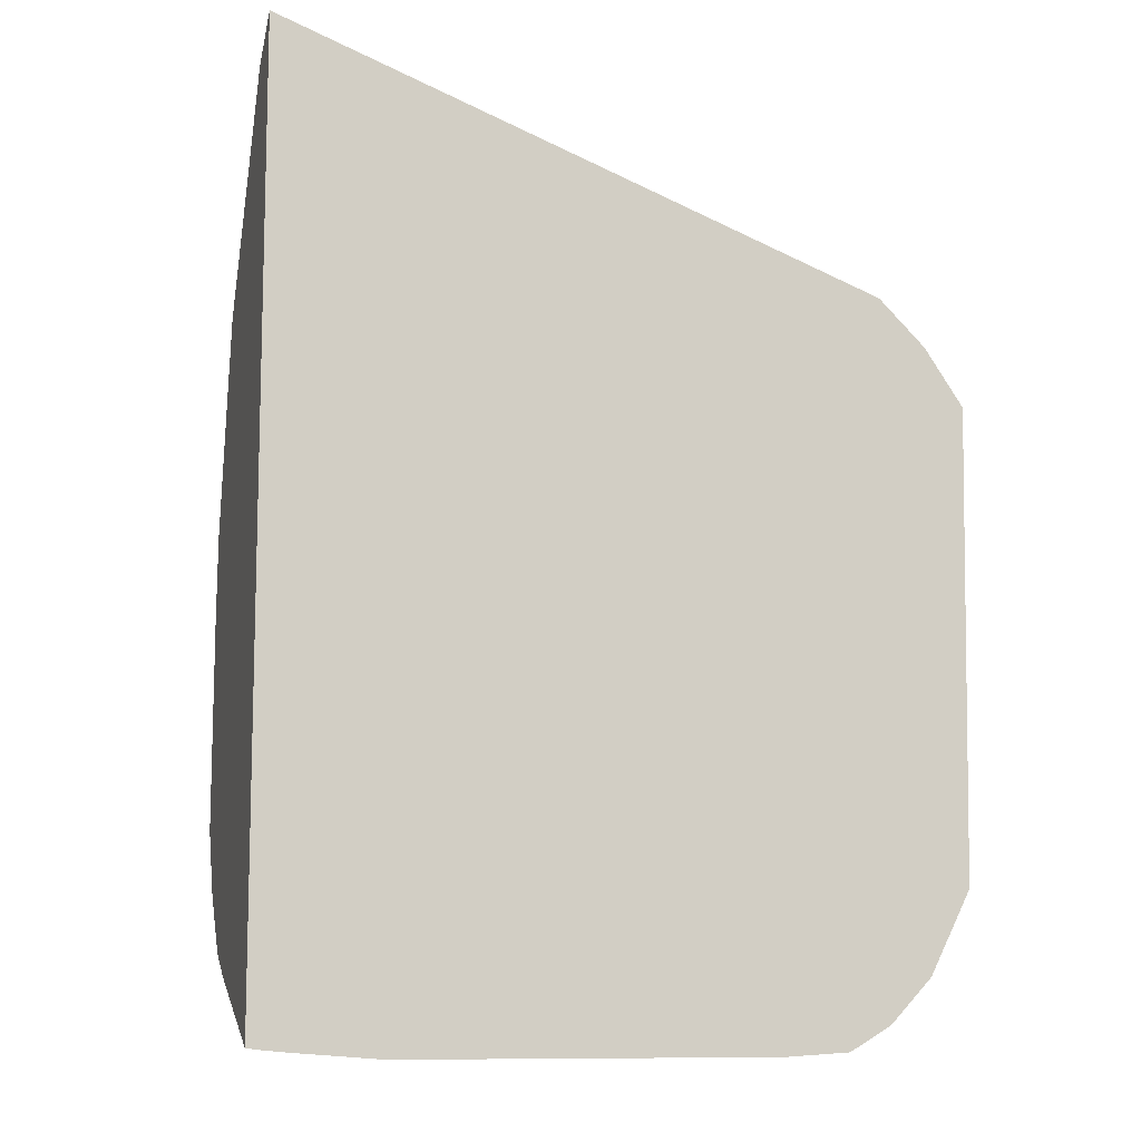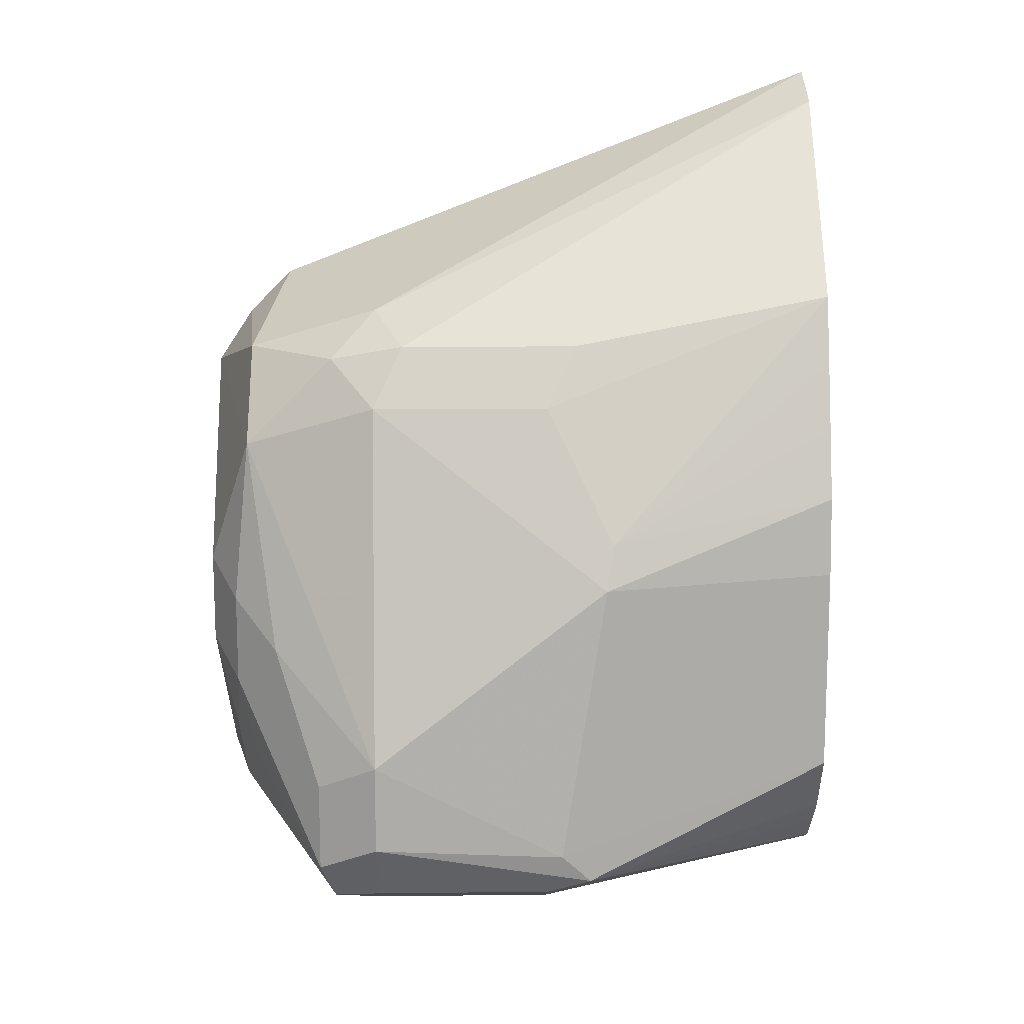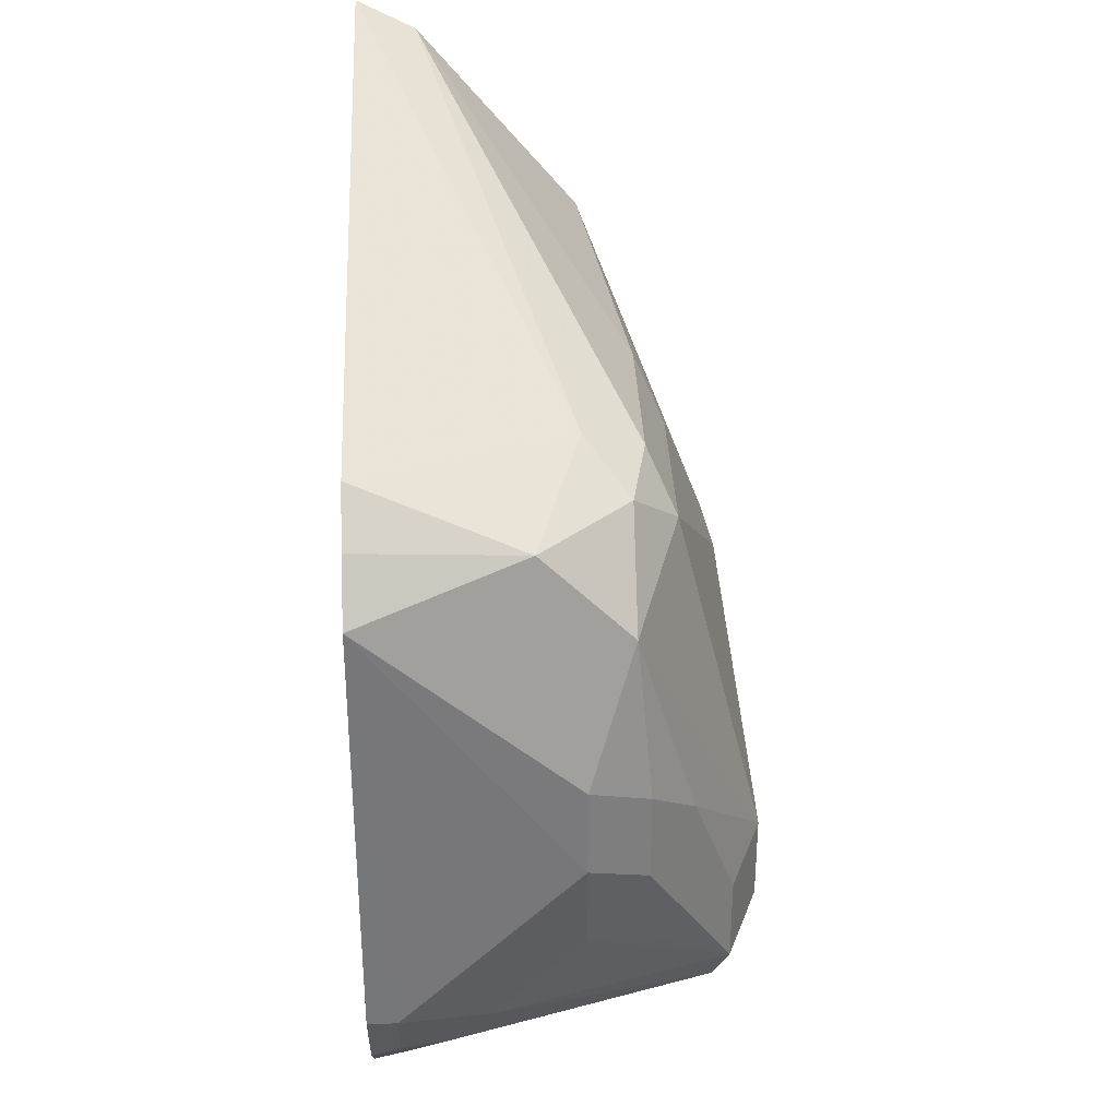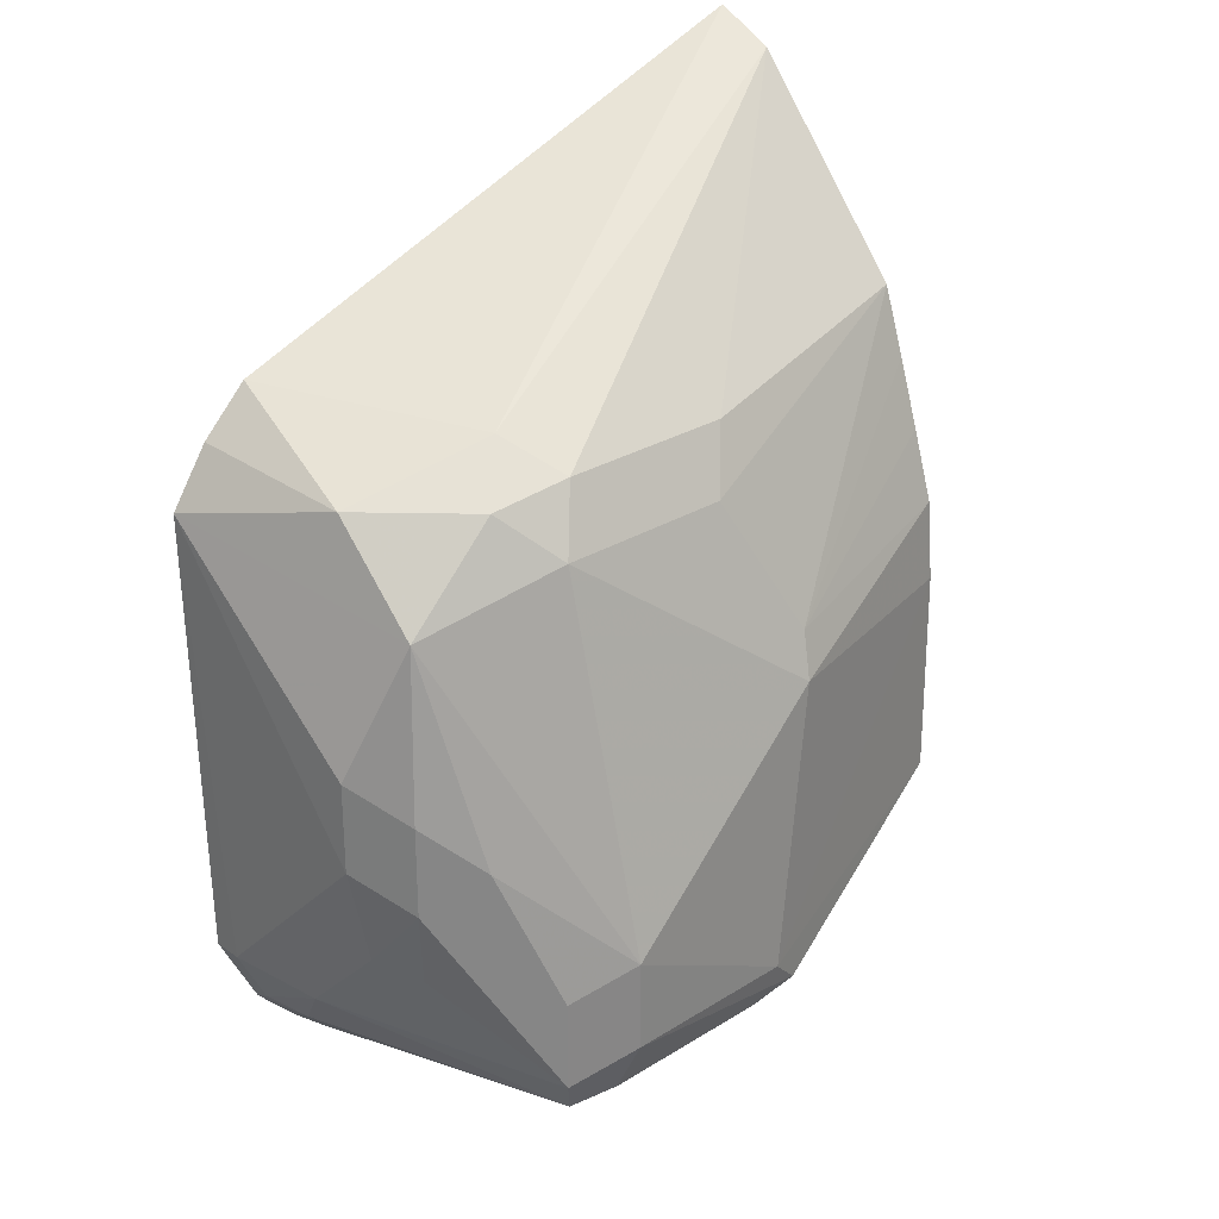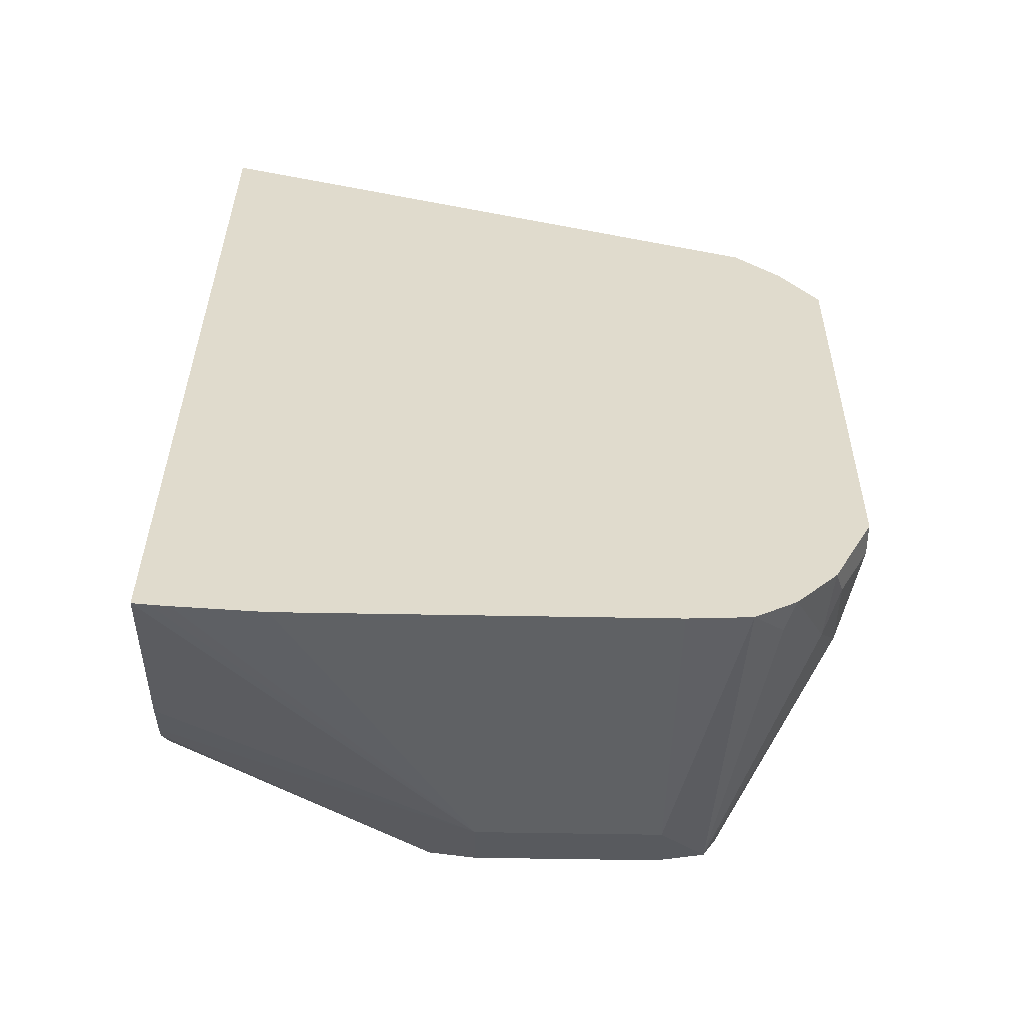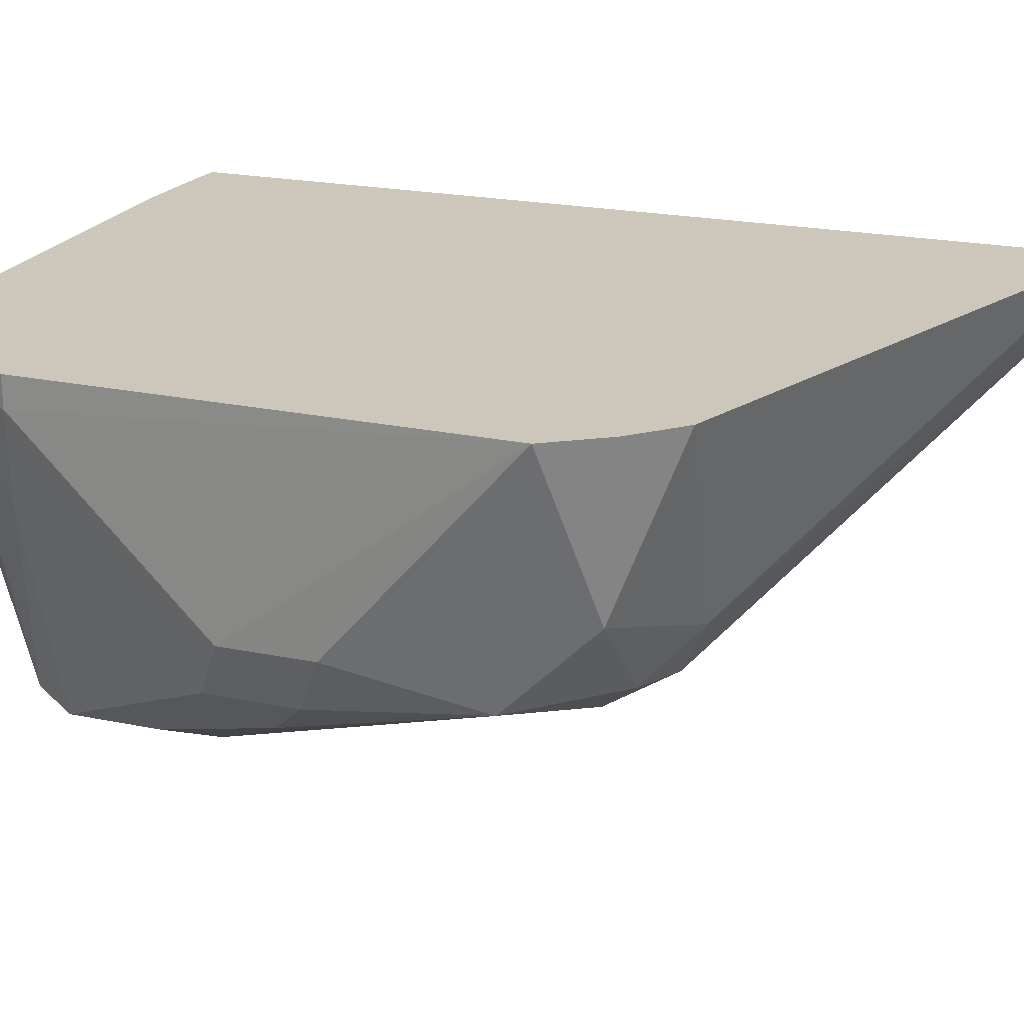
<metadata>
{"format":"obj","ext":"obj","renderer":"f3d","projection":"perspective","resolution":1024,"background":"white","views":[{"elev":-10.2,"azim":165.0,"up":"+Z"},{"elev":13.7,"azim":-1.4,"up":"+Z"},{"elev":32.1,"azim":-92.0,"up":"+Z"},{"elev":27.6,"azim":-43.3,"up":"+Z"},{"elev":-57.0,"azim":178.9,"up":"+Z"},{"elev":21.3,"azim":-69.7,"up":"+Y"}]}
</metadata>
<code>
v 0.02921 -0.4673 0.4155
v 0.03187 -0.5416 0.3505
v 0.0478 -0.5575 0.3983
v 0.0478 -0.5257 0.4301
v 0.0425 -0.4673 0.4354
v 0.03187 -0.4673 0.2549
v 0.03187 -0.4779 0.2549
v 0.03187 -0.5098 0.2868
v 0.03187 -0.5416 0.3186
v 0.0425 -0.5629 0.3399
v 0.09558 -0.5735 0.4142
v 0.07965 -0.5575 0.4301
v 0.05843 -0.5788 0.3239
v 0.09558 -0.6053 0.2868
v 0.09558 -0.5416 0.446
v 0.05843 -0.4673 0.4513
v 0.03541 -0.4673 0.2478
v 0.04602 -0.4673 0.2266
v 0.0425 -0.4779 0.2336
v 0.03984 -0.5098 0.2509
v 0.03984 -0.5416 0.2828
v 0.0425 -0.5629 0.308
v 0.1805 -0.5947 0.3505
v 0.1593 -0.5735 0.4142
v 0.1062 -0.5629 0.4354
v 0.07436 -0.5947 0.2761
v 0.09558 -0.6053 0.2549
v 0.1646 -0.6 0.2496
v 0.2654 -0.4884 0.5202
v 0.2654 -0.4673 0.5308
v 0.06019 -0.4673 0.2115
v 0.0478 -0.4938 0.231
v 0.0478 -0.5257 0.2469
v 0.07436 -0.5947 0.2443
v 0.0478 -0.5575 0.2788
v 0.2654 -0.5735 0.3505
v 0.2654 -0.5708 0.3788
v 0.1832 -0.5894 0.3664
v 0.2654 -0.5467 0.4511
v 0.1699 -0.5629 0.4354
v 0.09558 -0.5947 0.2336
v 0.1593 -0.5947 0.2336
v 0.1752 -0.5974 0.239
v 0.2654 -0.5743 0.2763
v 0.2654 -0.4673 0.2054
v 0.07434 -0.4673 0.2031
v 0.06372 -0.4779 0.2111
v 0.07965 -0.5894 0.231
v 0.2654 -0.5628 0.4035
v 0.2654 -0.5548 0.4274
v 0.09558 -0.5735 0.223
v 0.1805 -0.5841 0.2336
v 0.1593 -0.5735 0.223
v 0.2654 -0.5382 0.2321
v 0.2654 -0.5427 0.2346
v 0.2654 -0.5532 0.2451
v 0.2654 -0.5621 0.2547
v 0.2654 -0.5666 0.2625
v 0.2654 -0.5258 0.2265
v 0.2598 -0.4673 0.2047
v 0.09554 -0.4673 0.2018
v 0.1274 -0.4673 0.2018
v 0.223 -0.4673 0.2018
v 0.2513 -0.4673 0.2039
v 0.2533 -0.4673 0.2041
f 29 49 37
f 29 37 36
f 29 36 44
f 29 44 58
f 29 58 57
f 29 55 54
f 29 56 55
f 29 54 59
f 29 59 45
f 29 45 30
f 29 50 49
f 29 57 56
f 29 39 50
f 25 40 29
f 28 44 36
f 28 43 44
f 27 43 28
f 27 42 43
f 27 41 42
f 27 34 41
f 31 46 47
f 24 39 40
f 24 38 39
f 23 28 36
f 23 38 24
f 23 37 38
f 23 36 37
f 22 35 34
f 29 40 39
f 31 47 32
f 41 48 51
f 32 48 33
f 21 34 35
f 53 59 54
f 53 65 60
f 53 64 65
f 53 63 64
f 52 53 54
f 51 63 53
f 51 62 63
f 51 61 62
f 46 48 47
f 46 51 48
f 46 61 51
f 45 53 60
f 32 47 48
f 45 59 53
f 43 57 58
f 43 56 57
f 43 55 56
f 43 52 54
f 42 53 52
f 42 52 43
f 41 53 42
f 41 51 53
f 38 50 39
f 38 49 50
f 37 49 38
f 34 48 41
f 33 48 34
f 43 58 44
f 21 35 22
f 43 54 55
f 20 34 21
f 3 13 14
f 3 10 13
f 3 12 4
f 3 11 12
f 2 22 10
f 2 9 22
f 2 10 3
f 1 9 2
f 1 8 9
f 1 7 8
f 1 6 7
f 20 32 33
f 1 17 6
f 3 14 11
f 1 18 17
f 1 46 31
f 1 62 61
f 1 63 62
f 1 64 63
f 1 65 64
f 1 60 65
f 1 45 60
f 1 30 45
f 1 16 30
f 1 5 16
f 1 4 5
f 1 3 4
f 1 2 3
f 1 31 18
f 4 12 15
f 1 61 46
f 4 16 5
f 4 15 16
f 20 33 34
f 19 32 20
f 18 32 19
f 18 31 32
f 15 30 16
f 15 29 30
f 14 28 23
f 14 27 28
f 14 34 27
f 14 26 34
f 13 26 14
f 12 25 15
f 11 14 23
f 15 25 29
f 11 40 25
f 6 17 7
f 11 25 12
f 7 17 18
f 7 18 19
f 7 19 20
f 8 20 21
f 8 21 9
f 7 20 8
f 9 21 22
f 10 22 34
f 10 34 26
f 10 26 13
f 11 23 24
f 11 24 40

</code>
